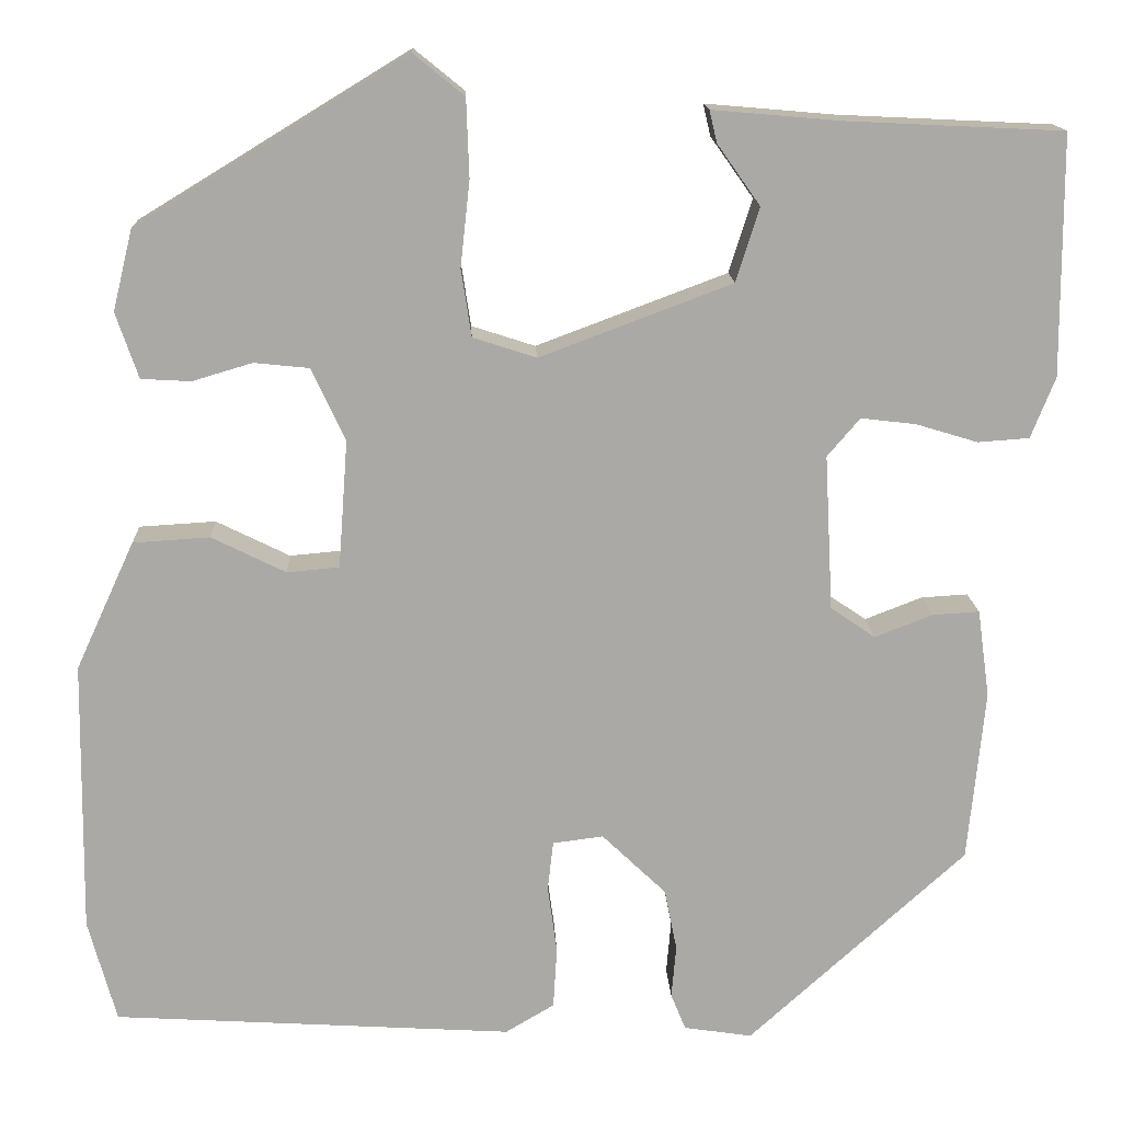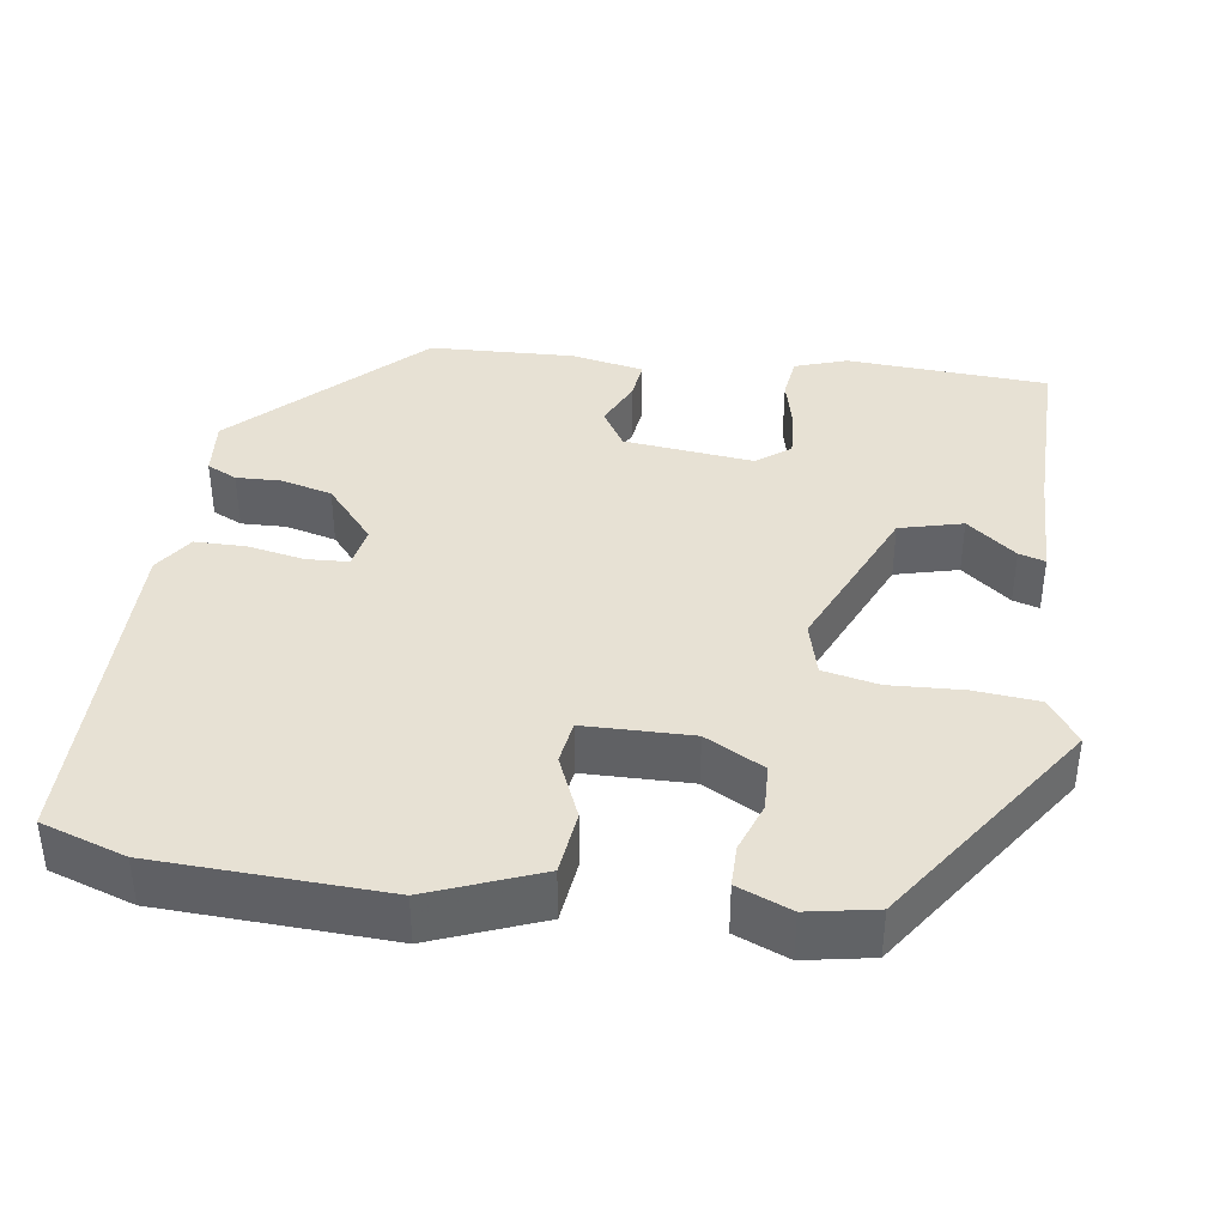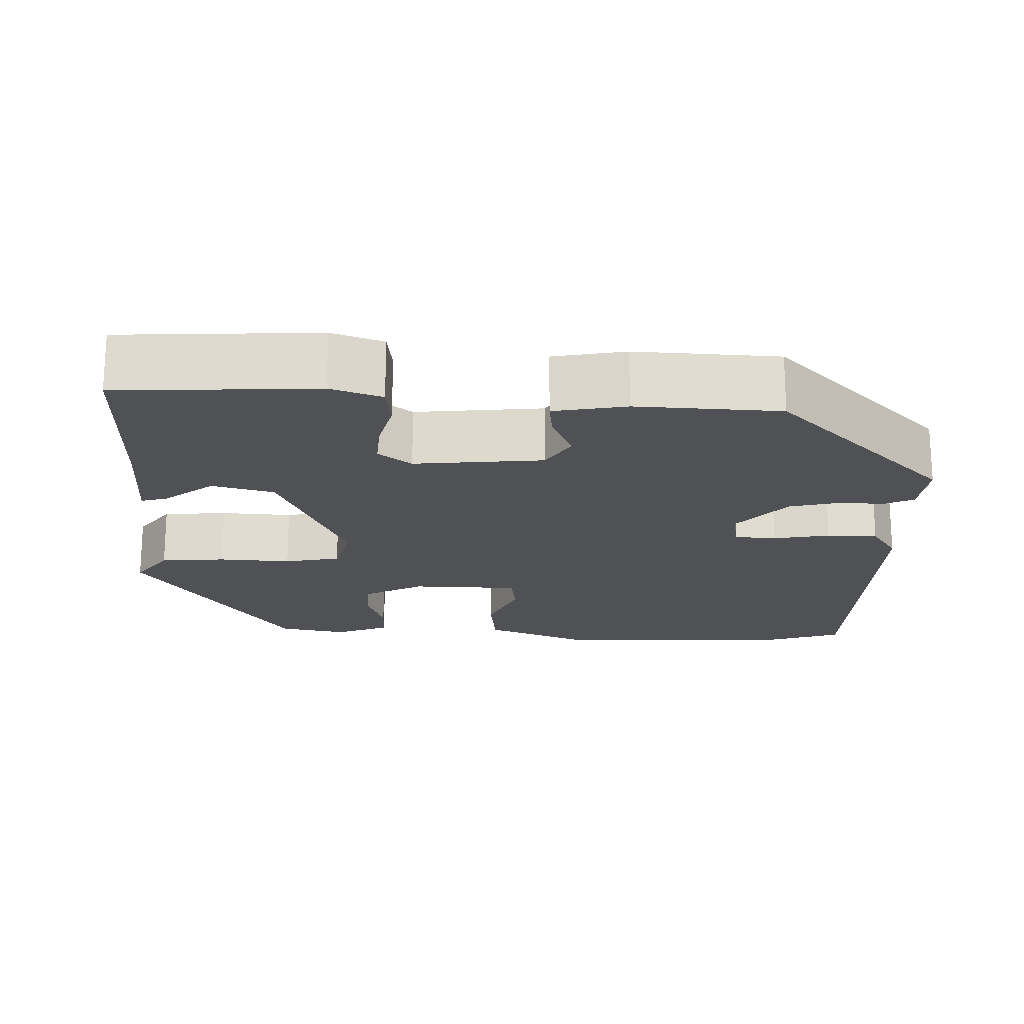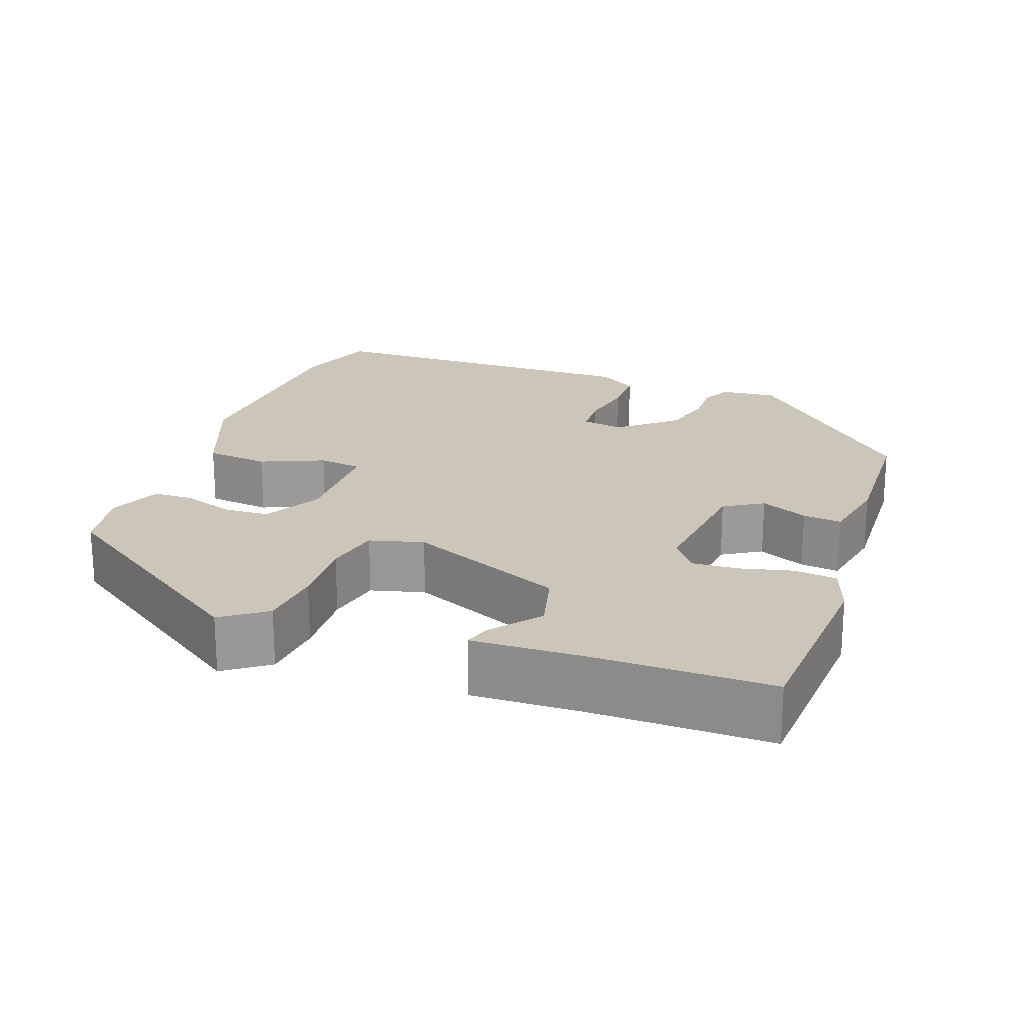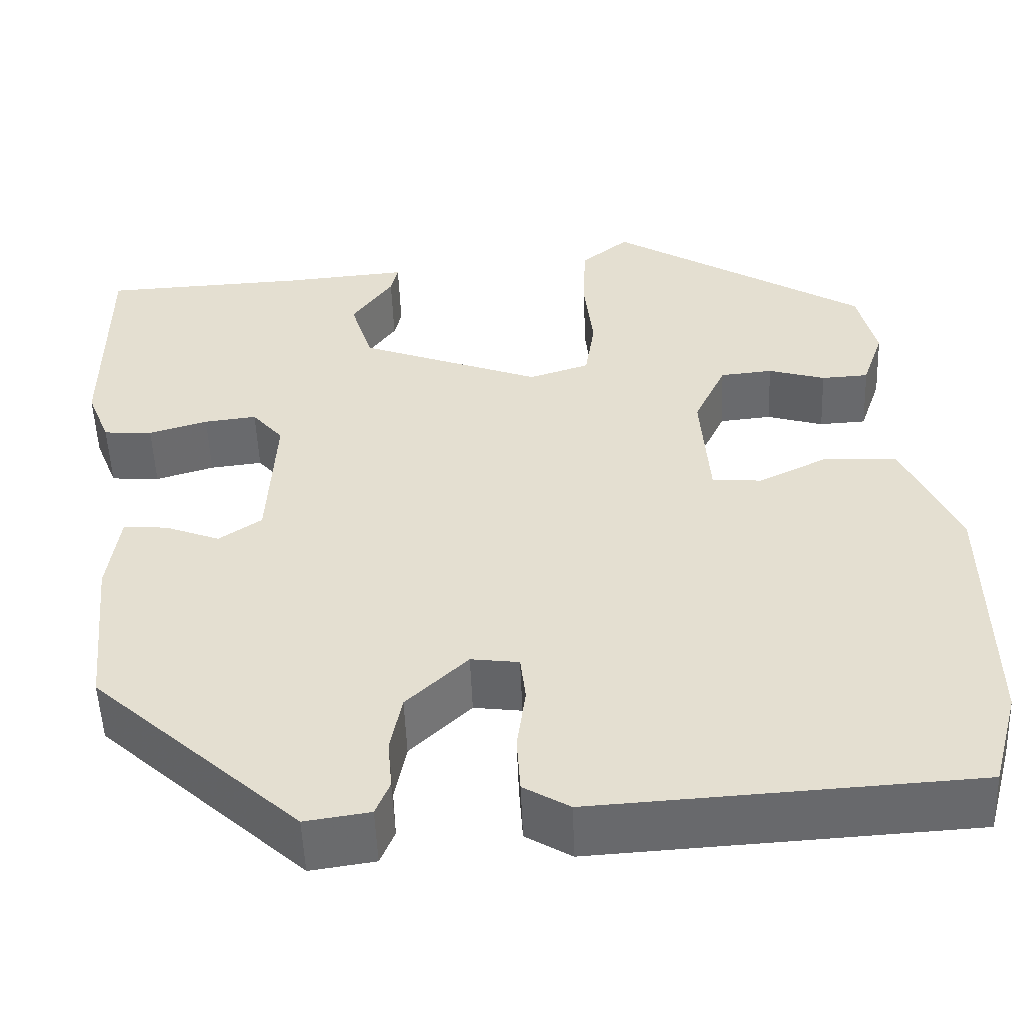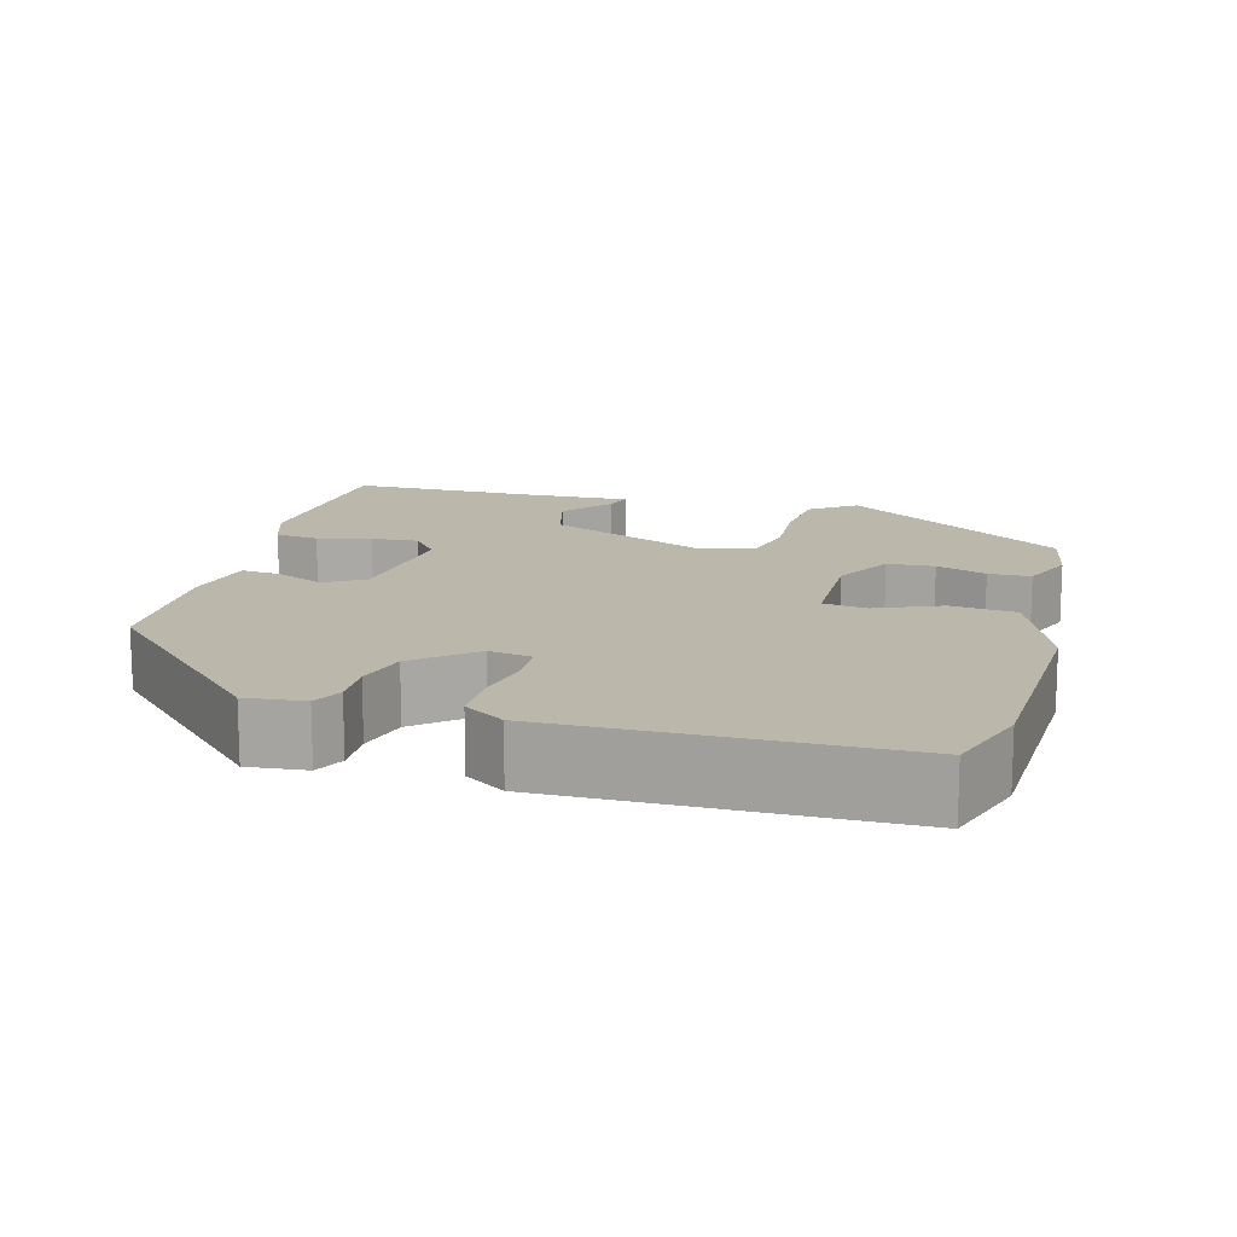
<metadata>
{"format":"obj","ext":"obj","renderer":"f3d","projection":"perspective","resolution":1024,"background":"white","views":[{"elev":14.7,"azim":-2.4,"up":"+Z"},{"elev":39.4,"azim":-78.6,"up":"+Y"},{"elev":-19.7,"azim":91.0,"up":"+Y"},{"elev":21.0,"azim":23.0,"up":"+Y"},{"elev":-52.4,"azim":-177.8,"up":"+Z"},{"elev":14.3,"azim":-161.7,"up":"+Y"}]}
</metadata>
<code>
v -0.449 0.07 0.362
v -0.16 0.07 0.538
v -0.106 0.07 0.494
v -0.103 0.07 0.411
v -0.113 0.07 0.319
v -0.102 0.07 0.247
v -0.034 0.07 0.225
v 0.171 0.07 0.302
v 0.196 0.07 0.381
v 0.15 0.07 0.446
v 0.142 0.07 0.48
v 0.281 0.07 0.468
v 0.511 0.07 0.457
v 0.512 0.07 0.2
v 0.486 0.07 0.135
v 0.431 0.07 0.131
v 0.365 0.07 0.151
v 0.306 0.07 0.158
v 0.271 0.07 0.117
v 0.28 0.07 -0.049
v 0.328 0.07 -0.082
v 0.39 0.07 -0.058
v 0.44 0.07 -0.055
v 0.453 0.07 -0.149
v 0.435 0.07 -0.333
v 0.202 0.07 -0.544
v 0.129 0.07 -0.533
v 0.113 0.07 -0.494
v 0.118 0.07 -0.437
v 0.105 0.07 -0.371
v 0.036 0.07 -0.305
v -0.018 0.07 -0.312
v -0.024 0.07 -0.365
v -0.014 0.07 -0.438
v -0.018 0.07 -0.503
v -0.07 0.07 -0.534
v -0.498 0.07 -0.508
v -0.528 0.07 -0.398
v -0.524 0.07 -0.106
v -0.461 0.07 0.031
v -0.379 0.07 0.036
v -0.3 0.07 -0.003
v -0.244 0.07 0.002
v -0.234 0.07 0.139
v -0.27 0.07 0.216
v -0.329 0.07 0.222
v -0.393 0.07 0.203
v -0.446 0.07 0.206
v -0.47 0.07 0.276
v -0.449 0 0.362
v -0.16 0 0.538
v -0.106 0 0.494
v -0.103 0 0.411
v -0.113 0 0.319
v -0.102 0 0.247
v -0.034 0 0.225
v 0.171 0 0.302
v 0.196 0 0.381
v 0.15 0 0.446
v 0.142 0 0.48
v 0.281 0 0.468
v 0.511 0 0.457
v 0.512 0 0.2
v 0.486 0 0.135
v 0.431 0 0.131
v 0.365 0 0.151
v 0.306 0 0.158
v 0.271 0 0.117
v 0.28 0 -0.049
v 0.328 0 -0.082
v 0.39 0 -0.058
v 0.44 0 -0.055
v 0.453 0 -0.149
v 0.435 0 -0.333
v 0.202 0 -0.544
v 0.129 0 -0.533
v 0.113 0 -0.494
v 0.118 0 -0.437
v 0.105 0 -0.371
v 0.036 0 -0.305
v -0.018 0 -0.312
v -0.024 0 -0.365
v -0.014 0 -0.438
v -0.018 0 -0.503
v -0.07 0 -0.534
v -0.498 0 -0.508
v -0.528 0 -0.398
v -0.524 0 -0.106
v -0.461 0 0.031
v -0.379 0 0.036
v -0.3 0 -0.003
v -0.244 0 0.002
v -0.234 0 0.139
v -0.27 0 0.216
v -0.329 0 0.222
v -0.393 0 0.203
v -0.446 0 0.206
v -0.47 0 0.276
f 46 47 48 49
f 45 46 49 1
f 39 40 41 42
f 39 42 43
f 38 39 43
f 37 38 43
f 36 37 43
f 33 34 35 36
f 32 33 36 43
f 31 32 43 44
f 26 27 28 29
f 26 29 30
f 25 26 30
f 21 22 23 24
f 21 24 25 30
f 14 15 16 17
f 12 13 14 17
f 12 17 18
f 9 10 11 12
f 8 9 12 18
f 7 8 18 19
f 2 3 4 5
f 45 1 2 5
f 45 5 6
f 20 21 30 31
f 20 31 44 45
f 19 20 45
f 6 7 19 45
f 98 97 96 95
f 50 98 95 94
f 91 90 89 88
f 92 91 88
f 92 88 87
f 92 87 86
f 92 86 85
f 85 84 83 82
f 92 85 82 81
f 93 92 81 80
f 78 77 76 75
f 79 78 75
f 79 75 74
f 73 72 71 70
f 79 74 73 70
f 66 65 64 63
f 66 63 62 61
f 67 66 61
f 61 60 59 58
f 67 61 58 57
f 68 67 57 56
f 54 53 52 51
f 54 51 50 94
f 55 54 94
f 80 79 70 69
f 94 93 80 69
f 94 69 68
f 94 68 56 55
f 1 50 51 2
f 2 51 52 3
f 3 52 53 4
f 4 53 54 5
f 5 54 55 6
f 6 55 56 7
f 7 56 57 8
f 8 57 58 9
f 9 58 59 10
f 10 59 60 11
f 11 60 61 12
f 12 61 62 13
f 13 62 63 14
f 14 63 64 15
f 15 64 65 16
f 16 65 66 17
f 17 66 67 18
f 18 67 68 19
f 19 68 69 20
f 20 69 70 21
f 21 70 71 22
f 22 71 72 23
f 23 72 73 24
f 24 73 74 25
f 25 74 75 26
f 26 75 76 27
f 27 76 77 28
f 28 77 78 29
f 29 78 79 30
f 30 79 80 31
f 31 80 81 32
f 32 81 82 33
f 33 82 83 34
f 34 83 84 35
f 35 84 85 36
f 36 85 86 37
f 37 86 87 38
f 38 87 88 39
f 39 88 89 40
f 40 89 90 41
f 41 90 91 42
f 42 91 92 43
f 43 92 93 44
f 44 93 94 45
f 45 94 95 46
f 46 95 96 47
f 47 96 97 48
f 48 97 98 49
f 49 98 50 1

</code>
